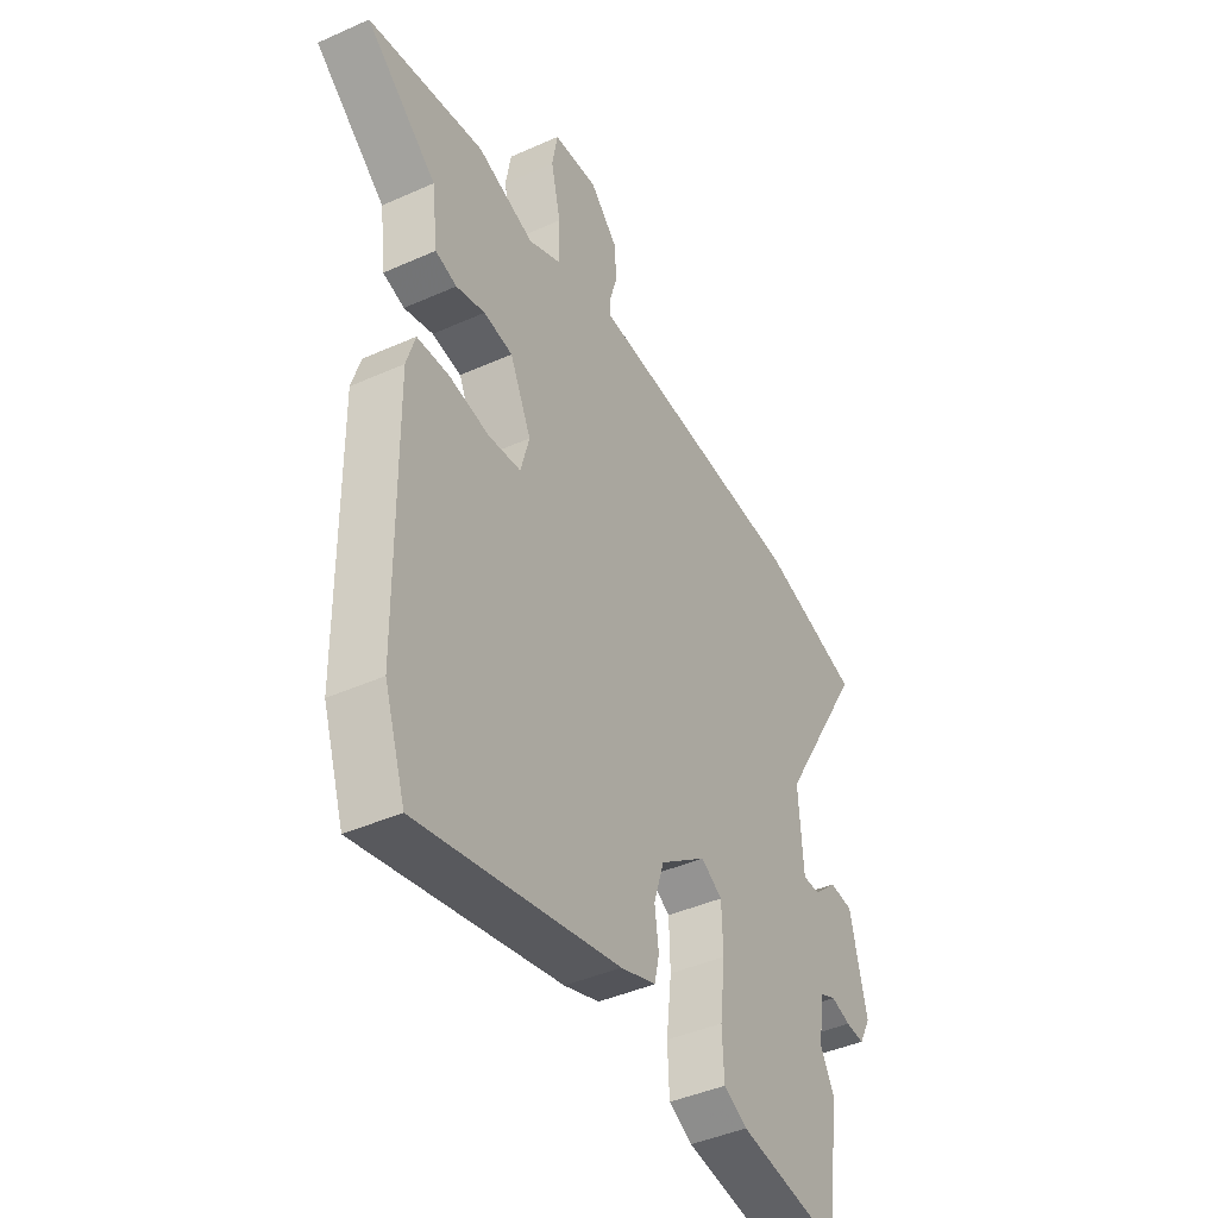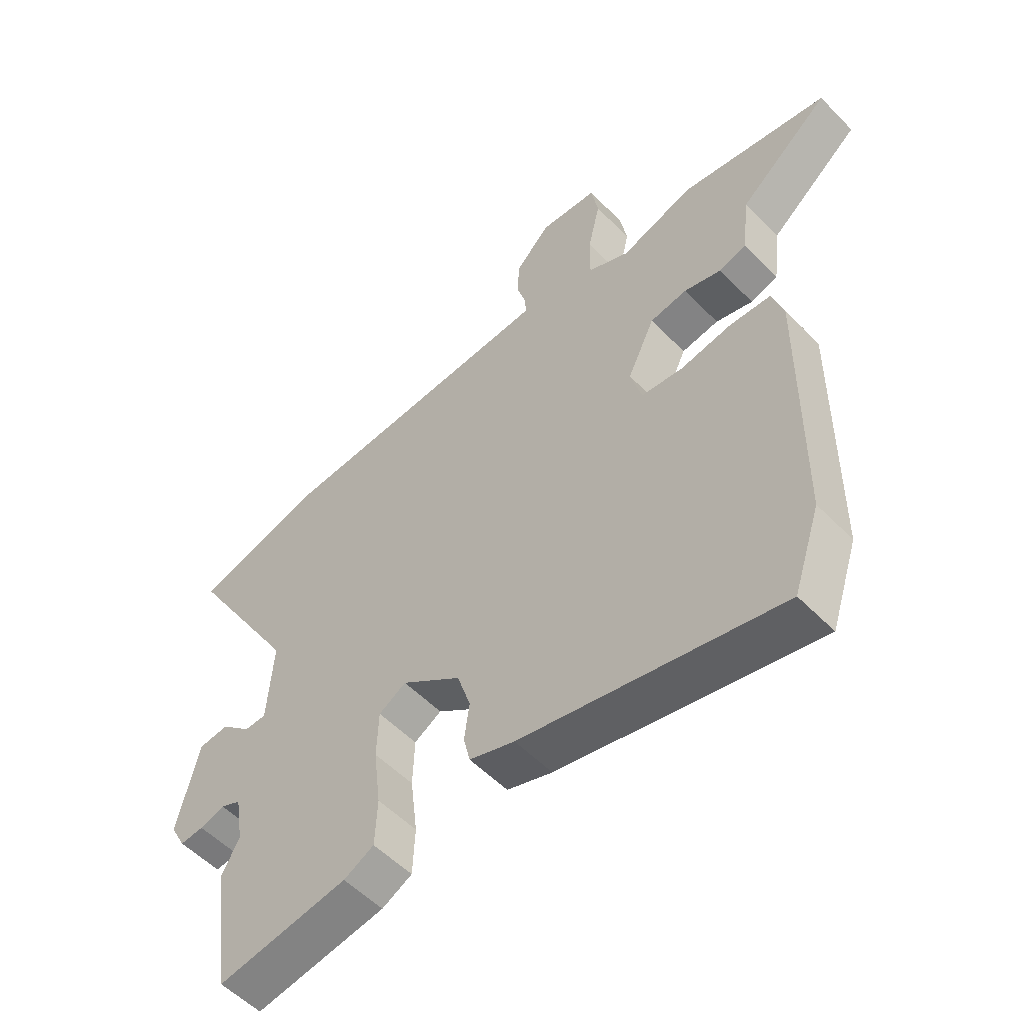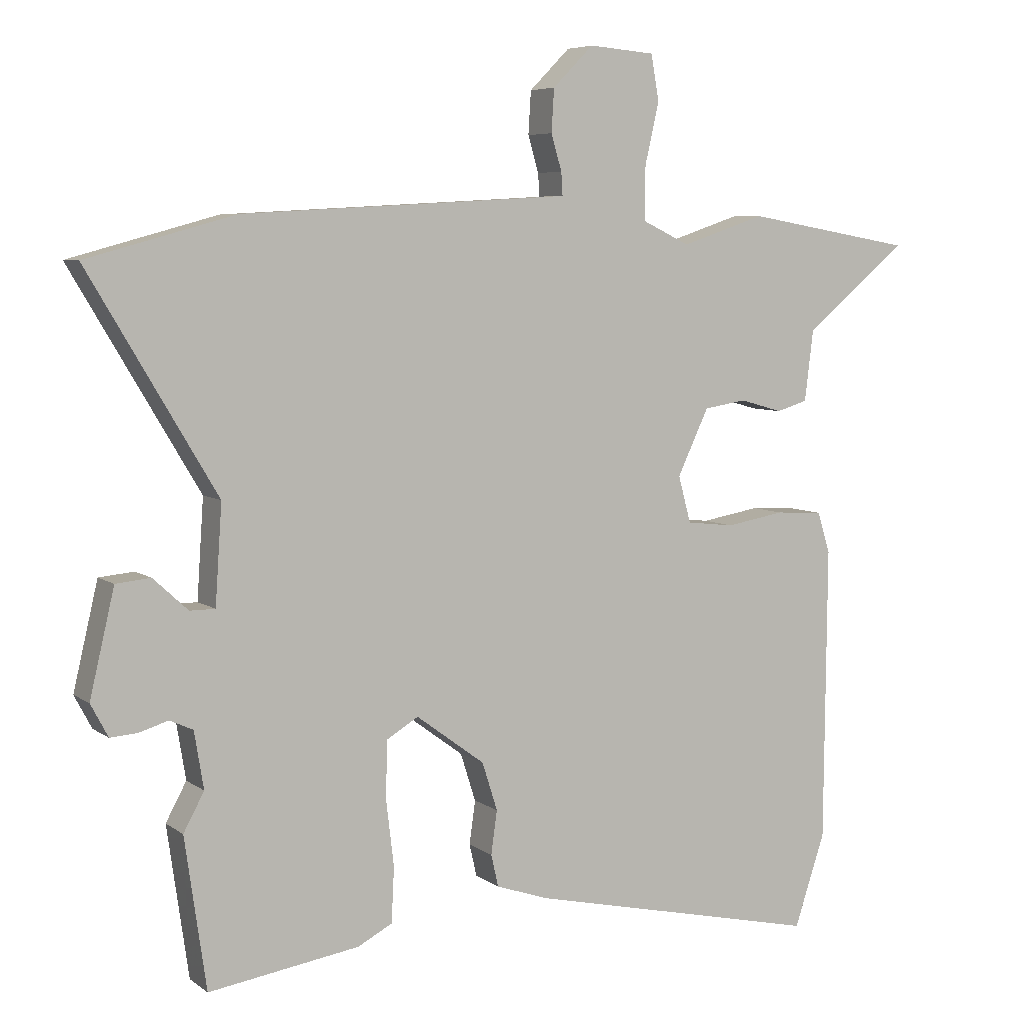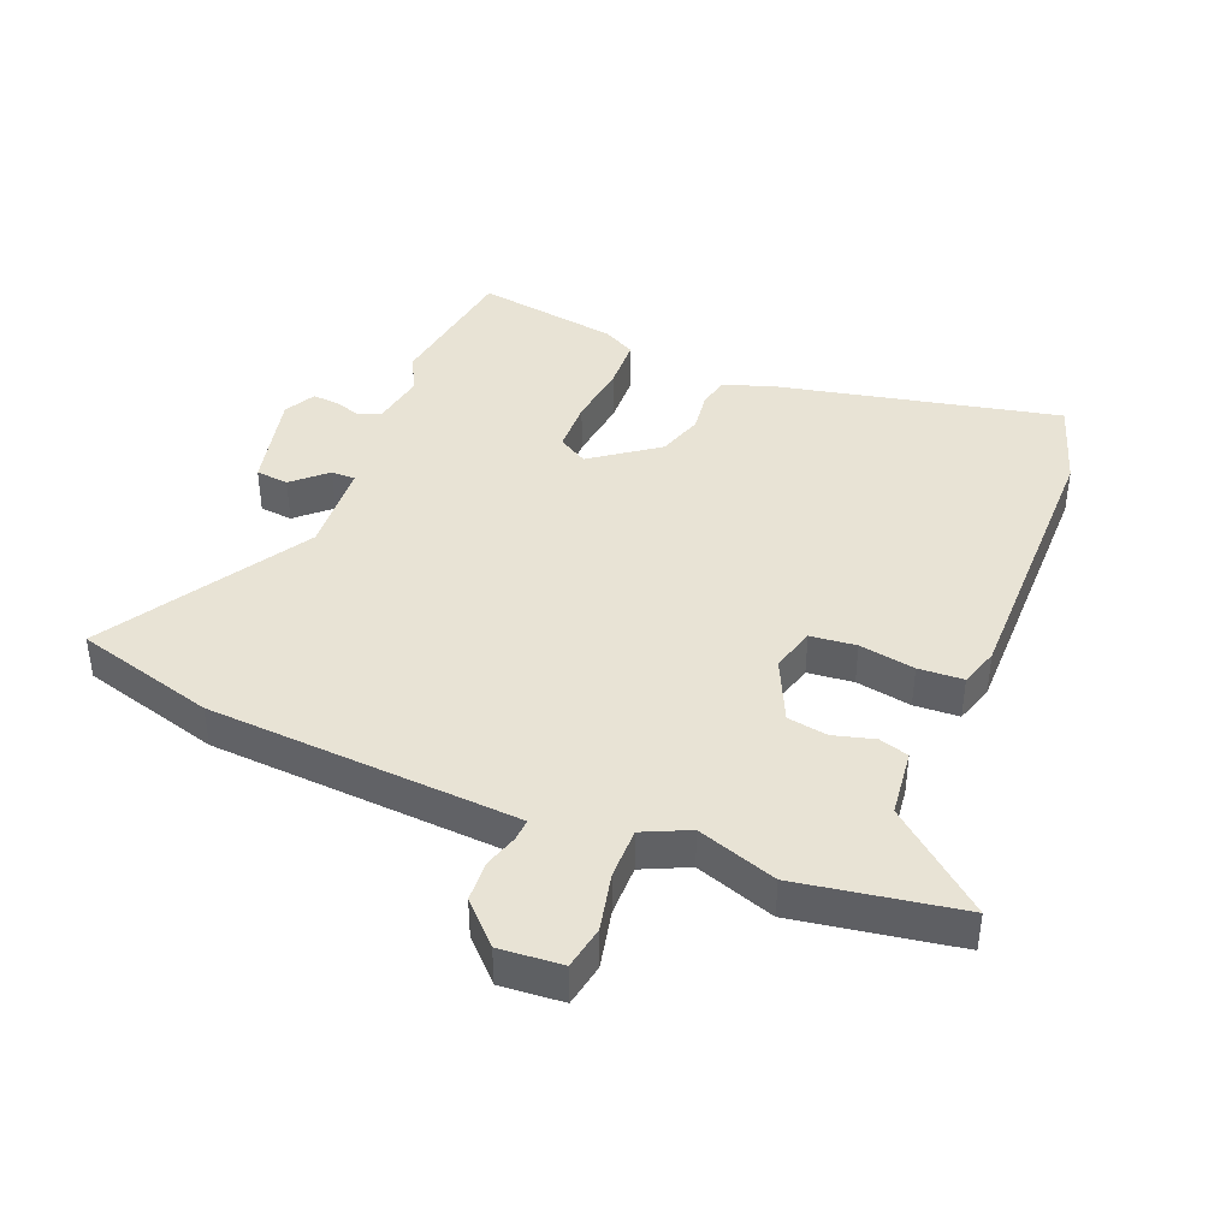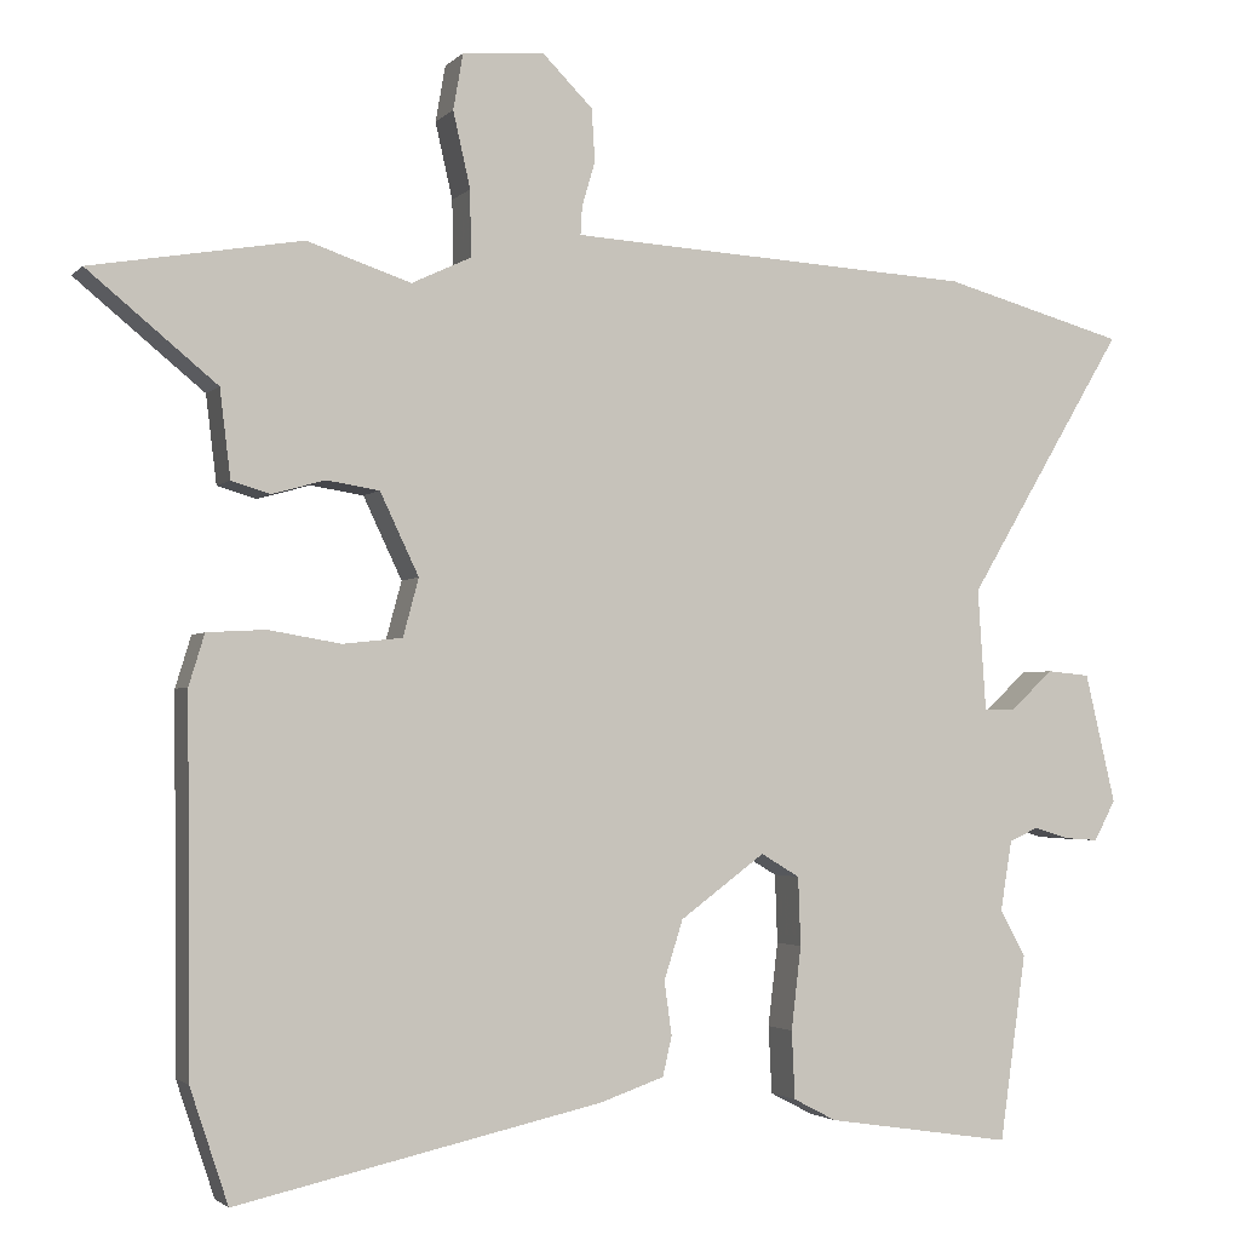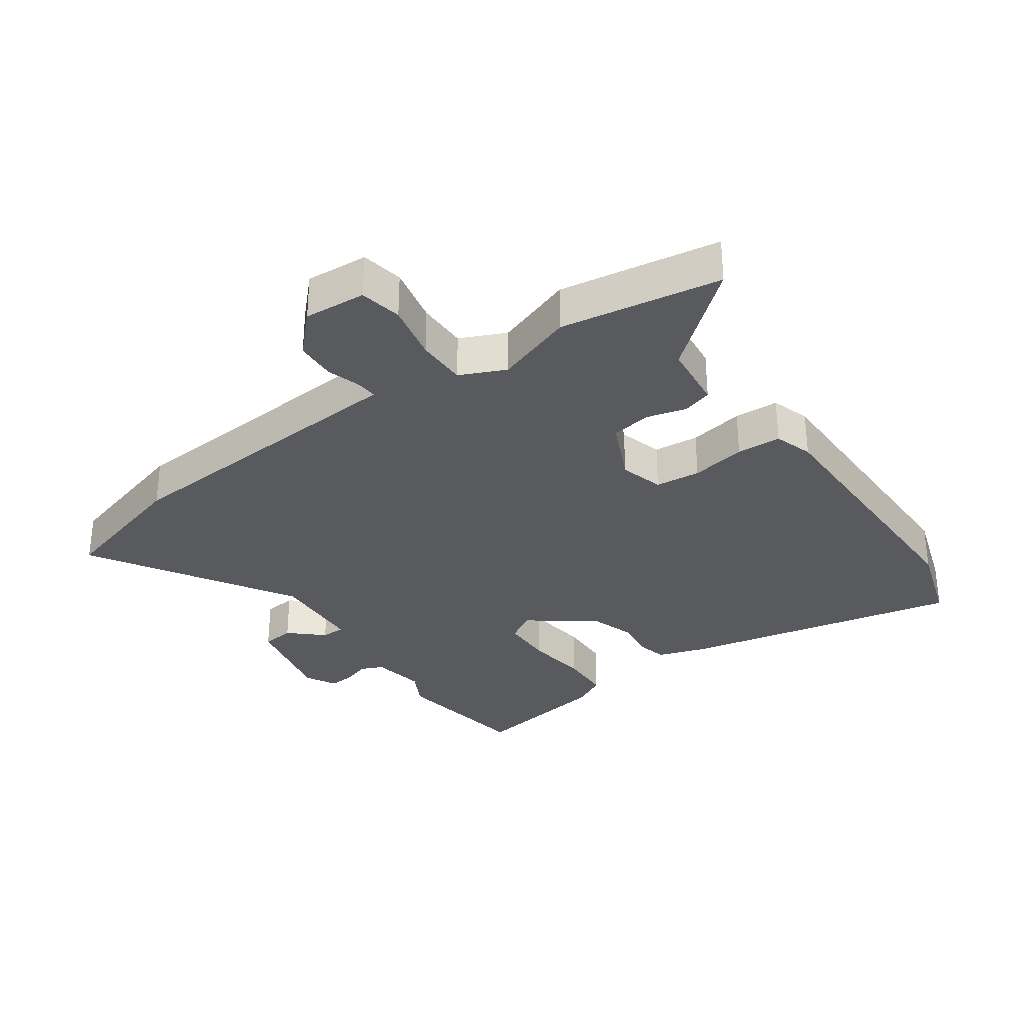
<metadata>
{"format":"obj","ext":"obj","renderer":"f3d","projection":"perspective","resolution":1024,"background":"white","views":[{"elev":-42.5,"azim":118.2,"up":"+Z"},{"elev":-54.7,"azim":43.1,"up":"+Z"},{"elev":6.2,"azim":-27.6,"up":"+Z"},{"elev":41.2,"azim":22.4,"up":"+Y"},{"elev":-2.6,"azim":159.4,"up":"+Z"},{"elev":-31.7,"azim":35.9,"up":"+Y"}]}
</metadata>
<code>
v -0.657 0.07 0.457
v -0.435 0.07 0.518
v 0.01 0.07 0.543
v 0.058 0.07 0.546
v 0.056 0.07 0.58
v 0.04 0.07 0.634
v 0.044 0.07 0.698
v 0.105 0.07 0.759
v 0.204 0.07 0.751
v 0.216 0.07 0.683
v 0.195 0.07 0.591
v 0.194 0.07 0.511
v 0.266 0.07 0.477
v 0.392 0.07 0.519
v 0.647 0.07 0.475
v 0.491 0.07 0.347
v 0.478 0.07 0.241
v 0.431 0.07 0.227
v 0.367 0.07 0.245
v 0.303 0.07 0.235
v 0.256 0.07 0.136
v 0.275 0.07 0.066
v 0.347 0.07 0.058
v 0.435 0.07 0.073
v 0.506 0.07 0.069
v 0.525 0.07 0.007
v 0.521 0.07 -0.436
v 0.475 0.07 -0.574
v 0.032 0.07 -0.475
v -0.046 0.07 -0.448
v -0.057 0.07 -0.4
v -0.048 0.07 -0.335
v -0.071 0.07 -0.263
v -0.174 0.07 -0.187
v -0.221 0.07 -0.215
v -0.224 0.07 -0.298
v -0.212 0.07 -0.399
v -0.216 0.07 -0.481
v -0.268 0.07 -0.508
v -0.494 0.07 -0.542
v -0.526 0.07 -0.317
v -0.495 0.07 -0.26
v -0.509 0.07 -0.175
v -0.544 0.07 -0.159
v -0.587 0.07 -0.172
v -0.628 0.07 -0.175
v -0.654 0.07 -0.126
v -0.617 0.07 0.031
v -0.565 0.07 0.036
v -0.513 0.07 -0.012
v -0.475 0.07 -0.012
v -0.465 0.07 0.135
v -0.657 0 0.457
v -0.435 0 0.518
v 0.01 0 0.543
v 0.058 0 0.546
v 0.056 0 0.58
v 0.04 0 0.634
v 0.044 0 0.698
v 0.105 0 0.759
v 0.204 0 0.751
v 0.216 0 0.683
v 0.195 0 0.591
v 0.194 0 0.511
v 0.266 0 0.477
v 0.392 0 0.519
v 0.647 0 0.475
v 0.491 0 0.347
v 0.478 0 0.241
v 0.431 0 0.227
v 0.367 0 0.245
v 0.303 0 0.235
v 0.256 0 0.136
v 0.275 0 0.066
v 0.347 0 0.058
v 0.435 0 0.073
v 0.506 0 0.069
v 0.525 0 0.007
v 0.521 0 -0.436
v 0.475 0 -0.574
v 0.032 0 -0.475
v -0.046 0 -0.448
v -0.057 0 -0.4
v -0.048 0 -0.335
v -0.071 0 -0.263
v -0.174 0 -0.187
v -0.221 0 -0.215
v -0.224 0 -0.298
v -0.212 0 -0.399
v -0.216 0 -0.481
v -0.268 0 -0.508
v -0.494 0 -0.542
v -0.526 0 -0.317
v -0.495 0 -0.26
v -0.509 0 -0.175
v -0.544 0 -0.159
v -0.587 0 -0.172
v -0.628 0 -0.175
v -0.654 0 -0.126
v -0.617 0 0.031
v -0.565 0 0.036
v -0.513 0 -0.012
v -0.475 0 -0.012
v -0.465 0 0.135
f 48 49 50
f 47 48 50
f 46 47 50
f 45 46 50
f 44 45 50
f 43 44 50 51
f 42 43 51
f 40 41 42
f 39 40 42
f 38 39 42
f 37 38 42
f 36 37 42
f 35 36 42 51
f 34 35 51 52
f 30 31 32
f 29 30 32
f 28 29 32
f 27 28 32
f 26 27 32
f 25 26 32
f 24 25 32
f 23 24 32
f 22 23 32 33
f 1 2 3
f 52 1 3
f 34 52 3
f 33 34 3
f 22 33 3
f 21 22 3
f 16 17 18 19
f 13 14 15 16
f 16 19 20
f 13 16 20
f 12 13 20
f 9 10 11
f 8 9 11
f 7 8 11
f 6 7 11
f 5 6 11
f 4 5 11 12
f 12 20 21
f 4 12 21
f 3 4 21
f 102 101 100
f 102 100 99
f 102 99 98
f 102 98 97
f 102 97 96
f 103 102 96 95
f 103 95 94
f 94 93 92
f 94 92 91
f 94 91 90
f 94 90 89
f 94 89 88
f 103 94 88 87
f 104 103 87 86
f 84 83 82
f 84 82 81
f 84 81 80
f 84 80 79
f 84 79 78
f 84 78 77
f 84 77 76
f 84 76 75
f 85 84 75 74
f 55 54 53
f 55 53 104
f 55 104 86
f 55 86 85
f 55 85 74
f 55 74 73
f 71 70 69 68
f 68 67 66 65
f 72 71 68
f 72 68 65
f 72 65 64
f 63 62 61
f 63 61 60
f 63 60 59
f 63 59 58
f 63 58 57
f 64 63 57 56
f 73 72 64
f 73 64 56
f 73 56 55
f 1 53 54 2
f 2 54 55 3
f 3 55 56 4
f 4 56 57 5
f 5 57 58 6
f 6 58 59 7
f 7 59 60 8
f 8 60 61 9
f 9 61 62 10
f 10 62 63 11
f 11 63 64 12
f 12 64 65 13
f 13 65 66 14
f 14 66 67 15
f 15 67 68 16
f 16 68 69 17
f 17 69 70 18
f 18 70 71 19
f 19 71 72 20
f 20 72 73 21
f 21 73 74 22
f 22 74 75 23
f 23 75 76 24
f 24 76 77 25
f 25 77 78 26
f 26 78 79 27
f 27 79 80 28
f 28 80 81 29
f 29 81 82 30
f 30 82 83 31
f 31 83 84 32
f 32 84 85 33
f 33 85 86 34
f 34 86 87 35
f 35 87 88 36
f 36 88 89 37
f 37 89 90 38
f 38 90 91 39
f 39 91 92 40
f 40 92 93 41
f 41 93 94 42
f 42 94 95 43
f 43 95 96 44
f 44 96 97 45
f 45 97 98 46
f 46 98 99 47
f 47 99 100 48
f 48 100 101 49
f 49 101 102 50
f 50 102 103 51
f 51 103 104 52
f 52 104 53 1

</code>
